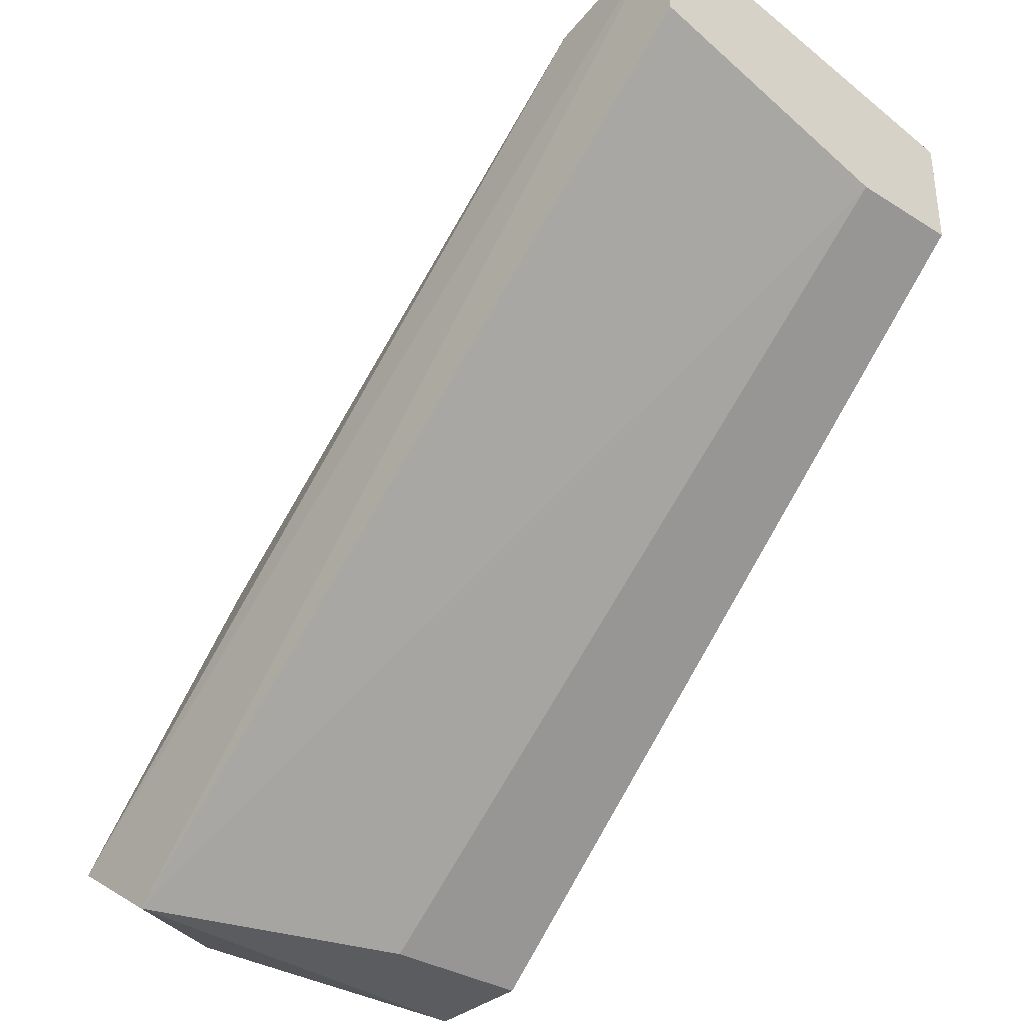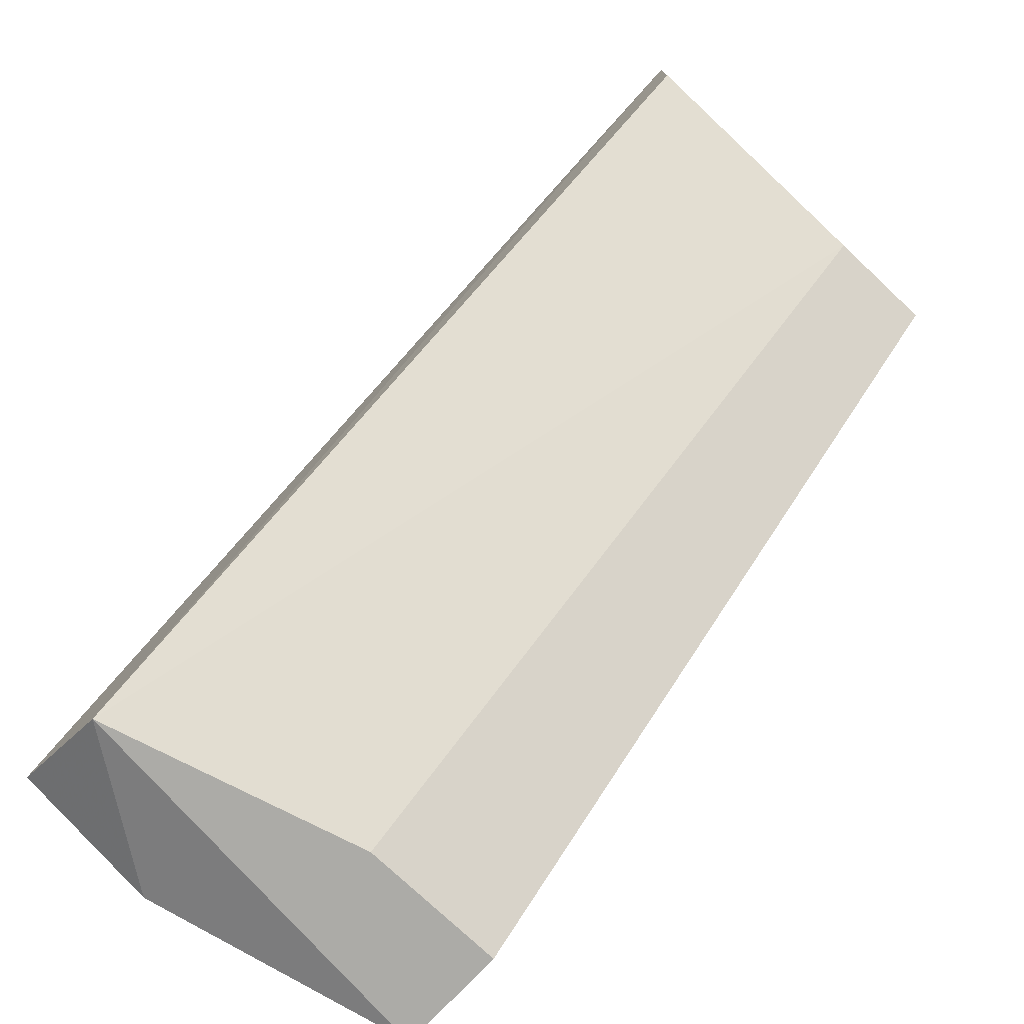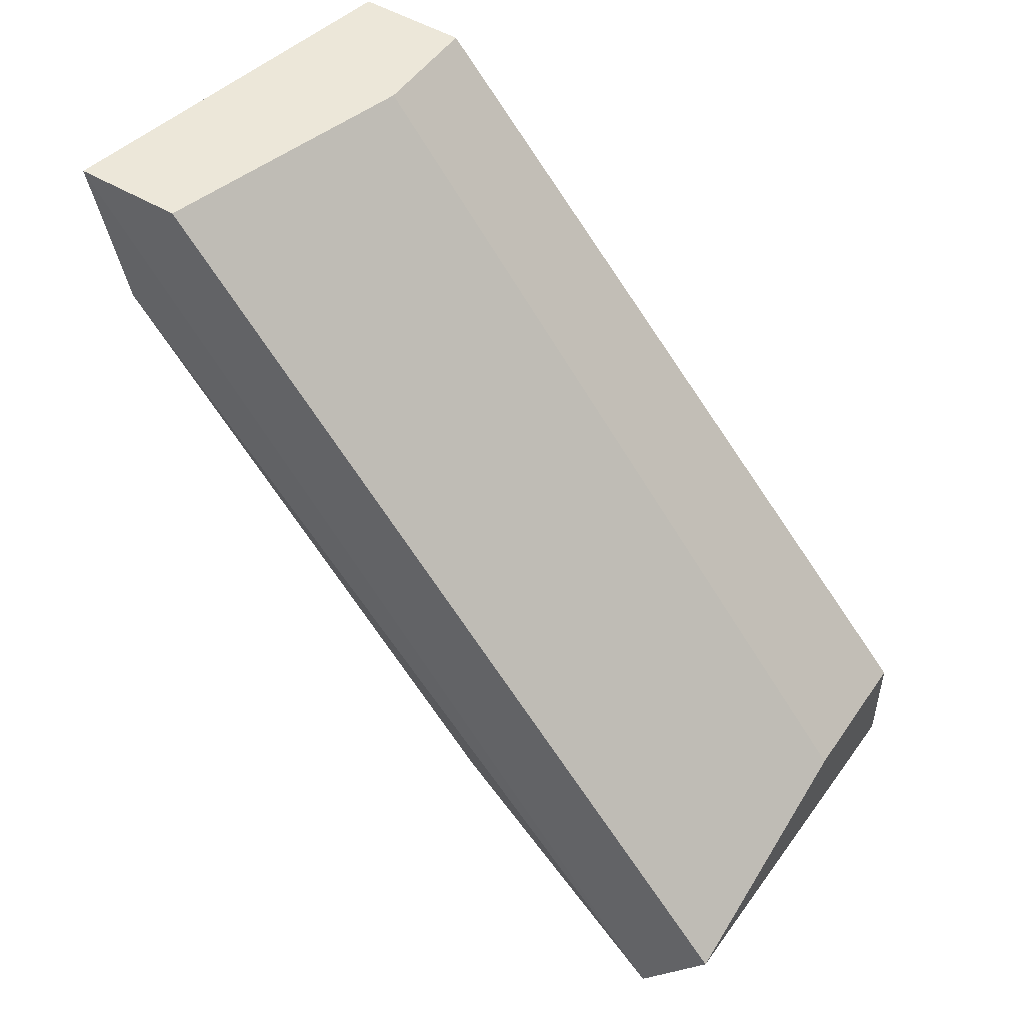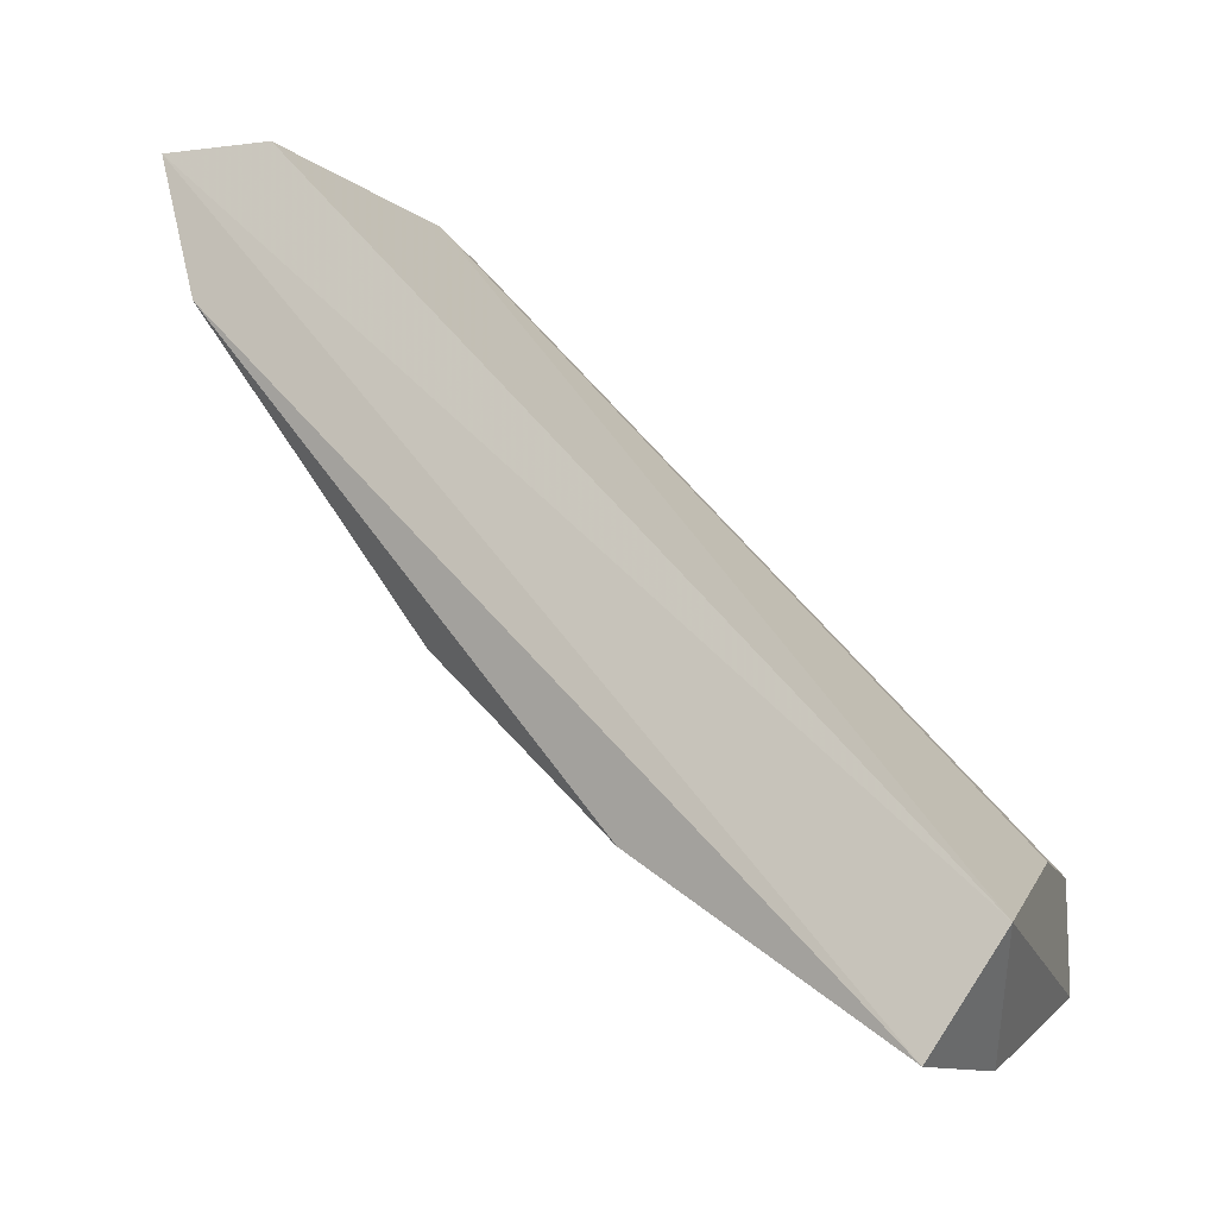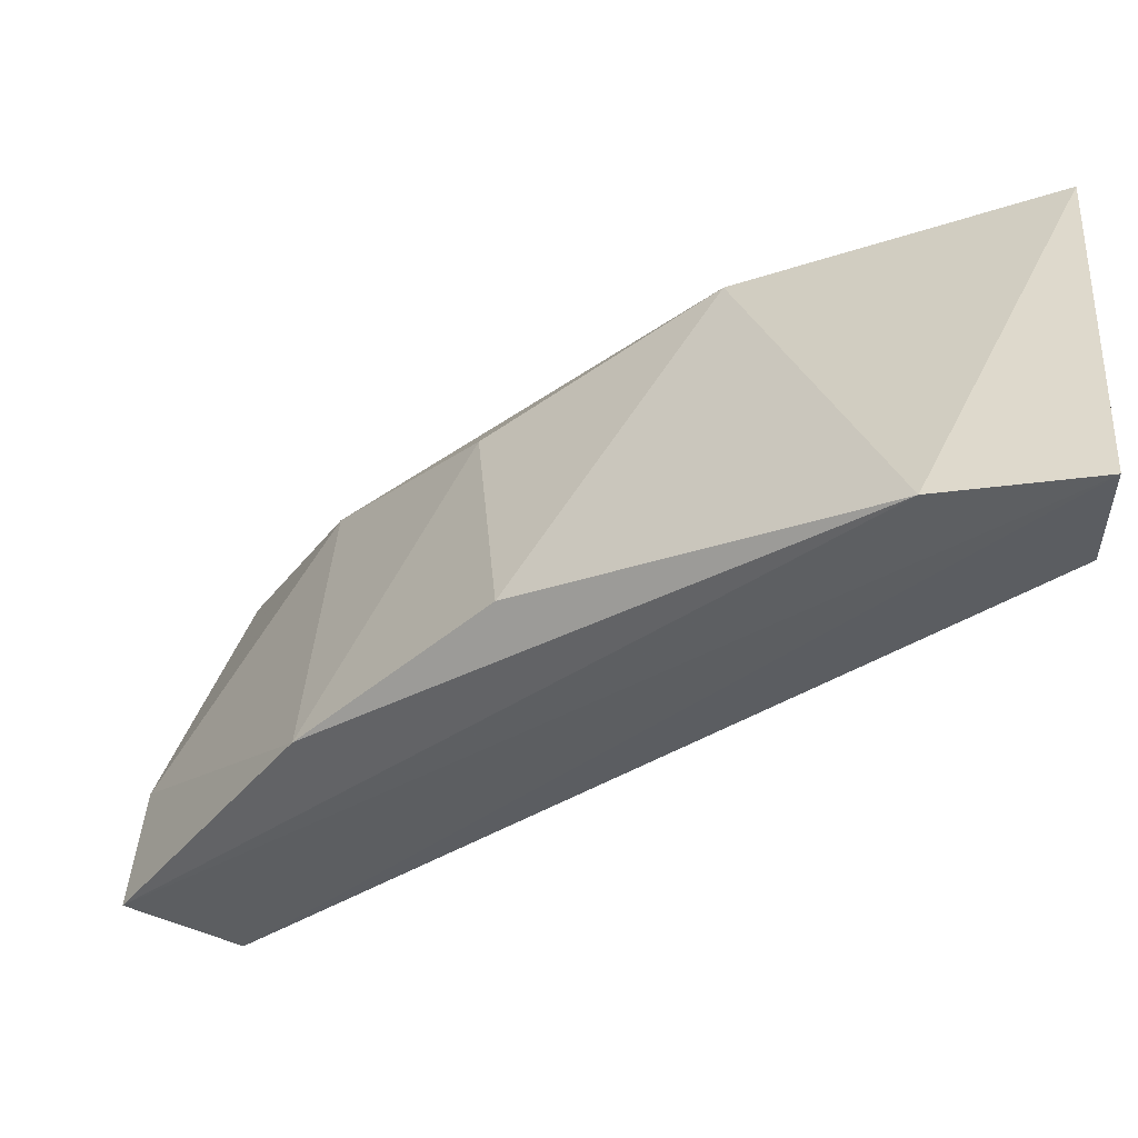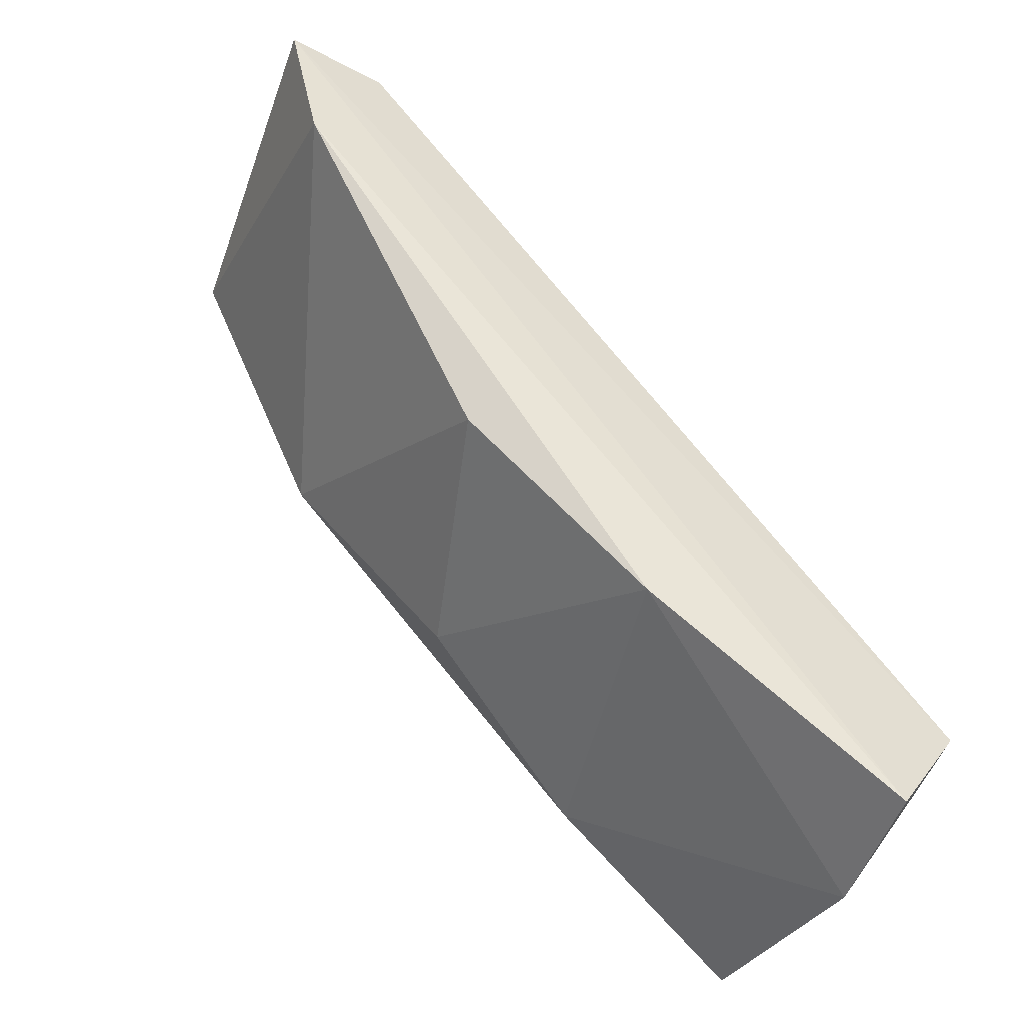
<metadata>
{"format":"obj","ext":"obj","renderer":"f3d","projection":"perspective","resolution":1024,"background":"white","views":[{"elev":-33.9,"azim":139.8,"up":"+Z"},{"elev":-76.3,"azim":136.8,"up":"+Z"},{"elev":50.0,"azim":123.4,"up":"+Y"},{"elev":-11.8,"azim":106.1,"up":"+Y"},{"elev":54.4,"azim":93.2,"up":"+Z"},{"elev":-48.0,"azim":59.2,"up":"+Y"}]}
</metadata>
<code>
v 0.03873 -0.05047 0.03004
v 0.04526 -0.05047 0.03984
v 0.04526 -0.03524 0.0518
v 0.04526 -0.03088 0.04962
v 0.04526 -0.03088 0.05289
v 0.04417 -0.04503 0.04527
v 0.04634 -0.05591 0.03222
v 0.04634 -0.05264 0.03004
v 0.03547 -0.05047 0.03657
v 0.03764 -0.03088 0.04745
v 0.03438 -0.05373 0.03004
v 0.03438 -0.05047 0.03004
v 0.03438 -0.03959 0.04636
v 0.03438 -0.03088 0.04745
v 0.03438 -0.03088 0.05071
v 0.03656 -0.04611 0.04201
v 0.04199 -0.05591 0.03113
f 7 2 17
f 5 4 15
f 4 5 8
f 5 7 8
f 15 4 10
f 4 8 10
f 15 12 13
f 12 8 11
f 9 13 11
f 13 12 11
f 7 5 3
f 5 15 3
f 15 13 3
f 13 6 3
f 12 15 14
f 10 12 14
f 15 10 14
f 8 12 1
f 12 10 1
f 10 8 1
f 7 3 2
f 3 6 2
f 13 9 16
f 6 13 16
f 9 2 16
f 2 6 16
f 8 7 17
f 9 11 17
f 11 8 17
f 2 9 17

</code>
